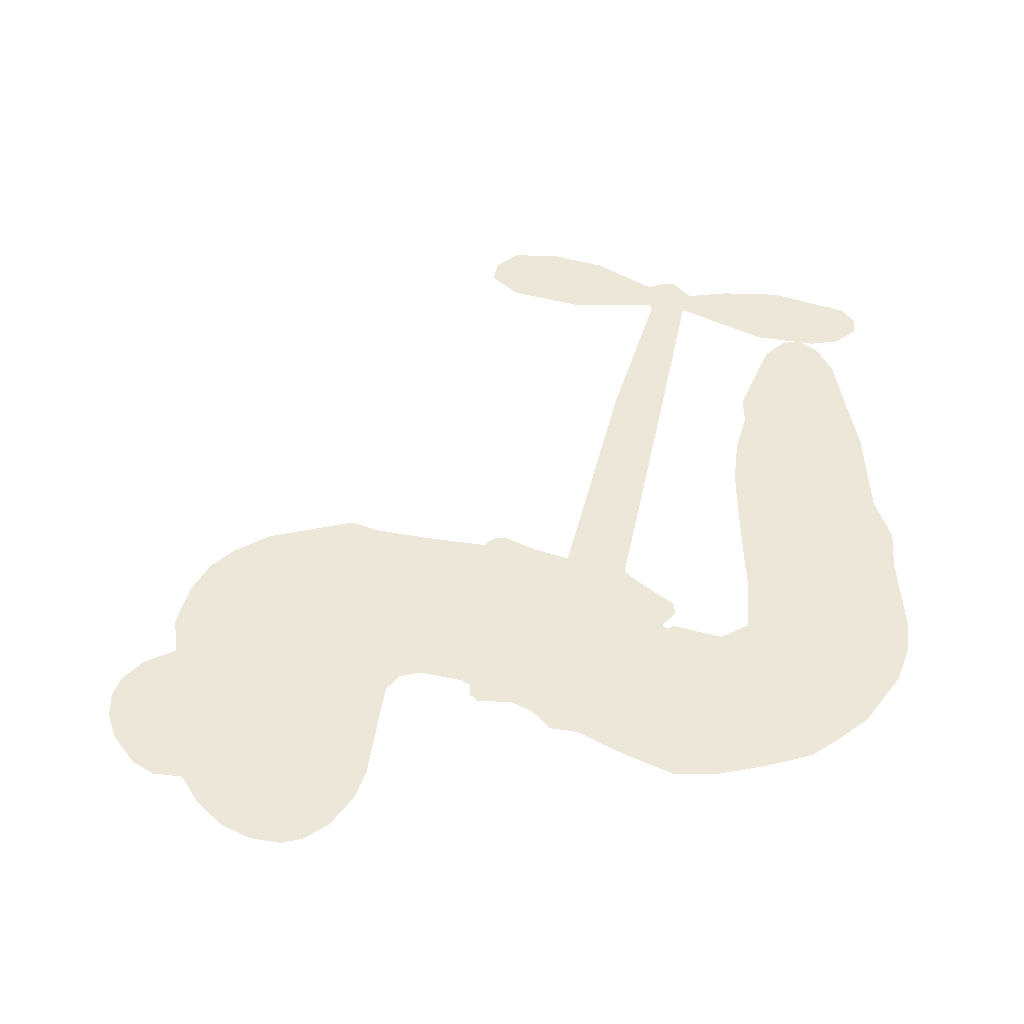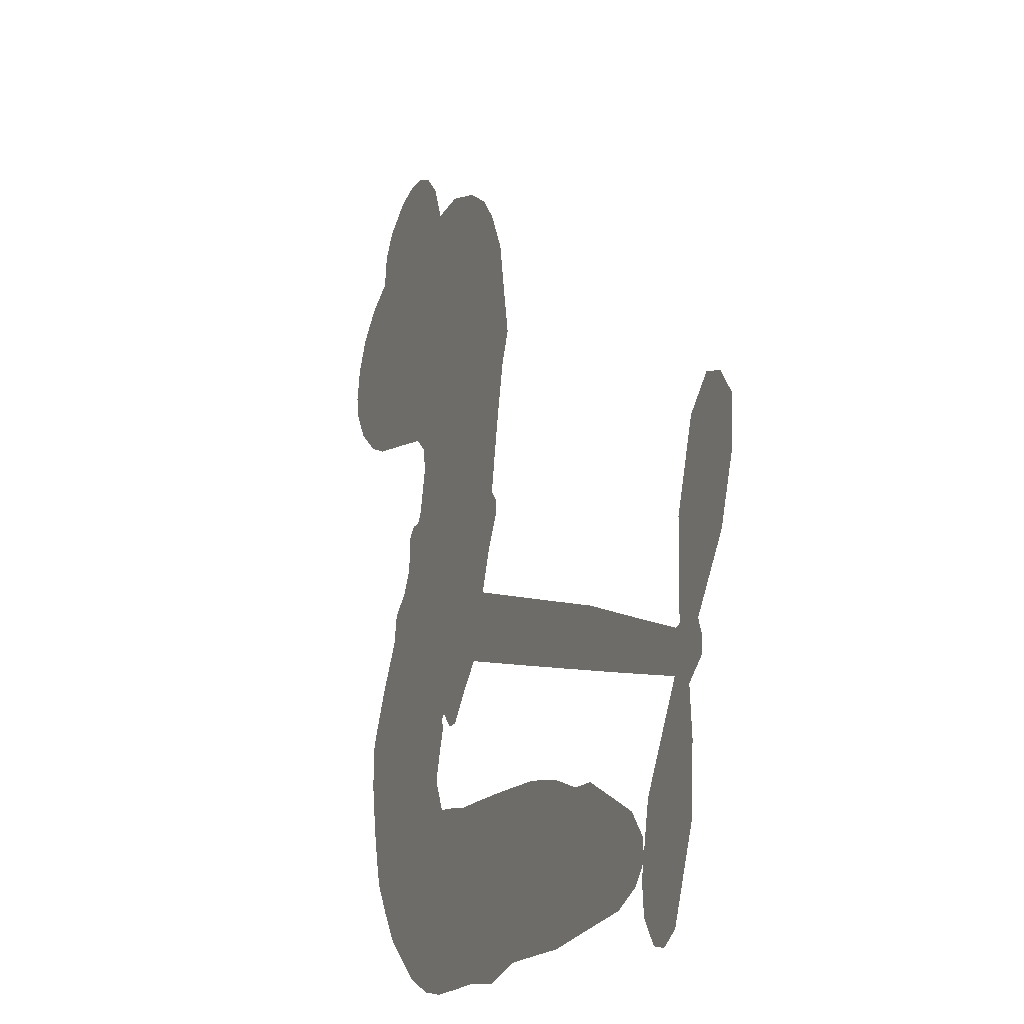
<metadata>
{"format":"obj","ext":"obj","renderer":"f3d","projection":"perspective","resolution":1024,"background":"white","views":[{"elev":49.6,"azim":-91.6,"up":"+Z"},{"elev":-16.2,"azim":66.6,"up":"+Y"}]}
</metadata>
<code>
v 84.87 61.13 0
v 88.63 64.73 0
v 93.1 67.31 0
v 93.72 71.46 0
v 95.83 74.57 0
v 100.3 77.63 0
v 104.3 78.81 0
v 107.7 78.7 0
v 110.5 77.6 0
v 113.5 74.61 0
v 115.5 69.89 0
v 121.1 70.42 0
v 127.3 68.53 0
v 131.8 65.76 0
v 134.6 62.43 0
v 137.4 57.01 0
v 139.9 44.07 0
v 138.2 40.06 0
v 134.7 23.33 0
v 136 21.92 0
v 136.2 20.16 0
v 131.7 10.4 0
v 164.7 0.9997 0
v 186.9 -6.636 0
v 187.8 -6.31 0
v 188 5.911 0
v 191.5 16.75 0
v 195.4 20.54 0
v 198.6 19.7 0
v 201 16.42 0
v 200.8 9.868 0
v 198 1.831 0
v 192.2 -6.668 0
v 193.1 -8.904 0
v 192.8 -10.97 0
v 189.8 -13.5 0
v 190.3 -19.69 0
v 189.7 -28.52 0
v 185.4 -39.5 0
v 182.7 -41.21 0
v 180.2 -40.77 0
v 177.9 -37.4 0
v 177.6 -33.26 0
v 179.4 -24.37 0
v 186.4 -11.98 0
v 128.7 1.765 0
v 122.3 -5.348 0
v 120.4 -5.458 0
v 118.3 -3.299 0
v 117.6 -3.969 0
v 118.1 -5.064 0
v 115.8 -12.03 0
v 117.9 -16.28 0
v 125.3 -17.11 0
v 147.7 -17.22 0
v 154.5 -18.22 0
v 160.3 -20.11 0
v 164.3 -20.1 0
v 175.2 -25.24 0
v 177.9 -28.39 0
v 178.2 -31.11 0
v 175.9 -33.84 0
v 171.5 -35.94 0
v 154.6 -38.45 0
v 141.5 -38.77 0
v 134.8 -40.69 0
v 128.7 -40.1 0
v 117.3 -40.51 0
v 112.7 -39.78 0
v 107.5 -37.64 0
v 100.2 -31.89 0
v 94.32 -23.32 0
v 91.37 -8.704 0
v 91.63 -2.944 0
v 99.16 10.45 0
v 99.96 14.43 0
v 103 16.9 0
v 104.7 19.82 0
v 105.1 24.83 0
v 106.3 25.94 0
v 108 25.98 0
v 108.9 27.21 0
v 110.5 33.39 0
v 109.8 36.53 0
v 107.6 38.37 0
v 93.18 40.95 0
v 89.14 42.55 0
v 84.65 45.96 0
v 82.32 49.67 0
v 81.73 52.73 0
v 82.65 57.07 0
v 157.5 -5.176 0
v 187.9 -8.078 0
v 110.3 25.18 0
v 116.3 -2.086 0
v 116.9 -8.538 0
v 107 23.95 0
v 132.9 20.81 0
v 125.5 -1.587 0
v 172 -8.606 0
v 189.9 -7.044 0
v 179.2 -10.3 0
v 182.8 -11.15 0
v 104.9 22.36 0
v 118.6 -0.6512 0
v 187.9 -0.2004 0
v 190.1 -9.911 0
v 190 -3.296 0
v 174.4 -30.21 0
v 182.1 -37.34 0
v 113.1 29.06 0
v 115.4 -4.804 0
v 107.3 21.06 0
v 87.45 52.25 0
v 107.2 73.26 0
v 111.7 41.45 0
v 133.7 15.56 0
v 121.2 -2.515 0
v 175.8 -2.838 0
v 181.3 -4.743 0
v 114.2 2.518 0
v 128.9 25.04 0
v 107.5 16.28 0
v 115.2 36.39 0
v 122 1.831 0
v 185 -9.055 0
v 110.4 -1.706 0
v 181.9 -7.98 0
v 178.6 -6.888 0
v 104 11.94 0
v 162.3 -27.12 0
v 182.9 -18.18 0
v 195.9 16.13 0
v 195.1 -2.418 0
v 187.6 -34.01 0
v 100.3 69.27 0
v 175.6 -9.458 0
v 162.3 -23.33 0
v 186.6 -16.18 0
v 155.6 -25.26 0
v 169.8 -22.67 0
v 166.3 -25.22 0
v 127.2 59.05 0
v 116.2 -32.41 0
v 87.46 57.07 0
v 93.75 48.34 0
v 103.3 74.78 0
v 118.1 22.21 0
v 109.4 -8.645 0
v 189.8 11.33 0
v 192 0.3368 0
v 96.51 68.91 0
v 97.64 62.02 0
v 98.71 65.73 0
v 104.7 61.95 0
v 103 65.93 0
v 163 -37.18 0
v 170.5 -27.4 0
v 130.4 61.77 0
v 131.7 44.96 0
v 115.5 -36.57 0
v 92.33 44.73 0
v 100.4 39.69 0
v 89.2 48.05 0
v 114.6 24.86 0
v 113.1 -9.566 0
v 110.1 -14.71 0
v 101.2 62.77 0
v 100.7 56.06 0
v 109.7 66.5 0
v 104.5 69.95 0
v 126 63.78 0
v 132 56.64 0
v 135.7 43.42 0
v 123 -40.33 0
v 110.9 -33.68 0
v 112 20.59 0
v 121.2 29.77 0
v 106.4 65.07 0
v 110.1 60.93 0
v 138.7 50.53 0
v 114.3 32.7 0
v 119.1 -34.94 0
v 122.7 -28.99 0
v 117.2 28.28 0
v 135.2 47.72 0
v 136.3 31.62 0
v 118 32.85 0
v 134.2 52.38 0
v 123.1 39.76 0
v 130.7 37.37 0
v 119.6 36.99 0
v 134.1 39.76 0
v 124.5 34.45 0
v 117.8 43.02 0
v 137.2 35.81 0
v 117.2 39.48 0
v 133.4 34.4 0
v 128.9 33.34 0
v 132 30.42 0
v 127.6 29.15 0
v 135.5 27.45 0
v 124 25.8 0
v 131.8 27.05 0
v 112.6 38.21 0
v 113.4 -0.4032 0
v 110.5 1.829 0
v 111 8.265 0
v 104.1 0.04089 0
v 198.7 13.24 0
v 194.3 11.88 0
v 192.5 7.434 0
v 93.27 54.63 0
v 91.21 51.35 0
v 124.8 16.01 0
v 92.88 62.52 0
v 105.8 45.25 0
v 114 -15.34 0
v 111.3 -21.64 0
v 114.7 -19.16 0
v 111 -18.16 0
v 104.2 -17.6 0
v 107.6 -19.96 0
v 117.4 -24.98 0
v 102.2 -24.49 0
v 115 -22.48 0
v 111.9 -27.1 0
v 119.9 -20.6 0
v 104.2 -21.4 0
v 92.56 -16.09 0
v 107.1 -25.44 0
v 111.2 70.77 0
v 107.9 69.51 0
v 123.4 67 0
v 118.6 66.15 0
v 121.6 62.85 0
v 116 60.77 0
v 136 59.72 0
v 132.9 59.78 0
v 110.8 -36.96 0
v 105.5 -32.69 0
v 106.5 56.42 0
v 138 53.76 0
v 125.9 50.85 0
v 108.5 11.94 0
v 106.1 7.653 0
v 116.2 13.87 0
v 111.8 15.07 0
v 113.2 11.43 0
v 116.4 7.051 0
v 98.62 -6.028 0
v 191.2 3.967 0
v 195.1 4.437 0
v 199.4 5.85 0
v 196.9 8.921 0
v 89.87 54.65 0
v 91.58 58.5 0
v 95.87 58.07 0
v 129.1 14.37 0
v 125.7 21.08 0
v 95.43 64.8 0
v 108 42.16 0
v 110.7 46.52 0
v 104 39.04 0
v 97.86 44.63 0
v 102.8 42.81 0
v 101.6 47.4 0
v 106 50.85 0
v 112.8 -30.61 0
v 116.2 -28.61 0
v 108.4 -29.49 0
v 104 -28.58 0
v 122.1 -24.47 0
v 136.4 -17.03 0
v 123.8 -20.82 0
v 126.6 -24.09 0
v 130.8 -17.03 0
v 127.3 -28.51 0
v 125.3 -32.34 0
v 134.5 -24.8 0
v 127.7 -20.23 0
v 121.6 -32.36 0
v 127.2 -36.13 0
v 130.4 -25.6 0
v 131.9 -21.27 0
v 132.2 -36.44 0
v 135.9 -21.03 0
v 133.4 -30.61 0
v 141.8 -25.48 0
v 129.5 -31.95 0
v 142.1 -17.1 0
v 138.3 -24.09 0
v 137 -28.26 0
v 141.4 -21.27 0
v 138.1 -34.03 0
v 146.9 -22.87 0
v 121.6 -16.58 0
v 114.1 65.53 0
v 107.1 59.68 0
v 103.9 58.61 0
v 109.7 57.5 0
v 113 58.86 0
v 109.3 53.36 0
v 117.8 54.46 0
v 112.6 55.09 0
v 112.8 50.57 0
v 115.3 46.74 0
v 114.5 43.39 0
v 120.8 48.02 0
v 116.7 50.54 0
v 129.8 52.85 0
v 126.3 54.98 0
v 129.5 48.6 0
v 122.3 57.89 0
v 122.1 53.17 0
v 125.3 45.97 0
v 108.8 5.123 0
v 105.1 3.841 0
v 95.11 3.824 0
v 101.5 6.51 0
v 97.09 7.198 0
v 98.63 3.971 0
v 96.7 -1.142 0
v 113.3 5.693 0
v 118.1 3.476 0
v 121.4 6.481 0
v 94.59 -5.904 0
v 99.64 -19.07 0
v 88.66 60.93 0
v 130.7 17.76 0
v 122 22.42 0
v 120.1 25.73 0
v 120.4 17.9 0
v 129.3 21.63 0
v 96.78 40.33 0
v 107.7 47.99 0
v 103.8 53.87 0
v 99.86 51.59 0
v 97.14 54.39 0
v 135.8 -37.07 0
v 141.4 -30.39 0
v 113.1 62.33 0
v 119.5 59.98 0
v 121.7 44.19 0
v 100.5 -2.155 0
v 104.1 -6.573 0
v 93.32 0.4425 0
v 124.9 3.956 0
v 128.3 6.748 0
v 118.9 10.31 0
v 124 10.55 0
v 127.4 18.23 0
v 115.9 18.32 0
v 97.59 48.48 0
v 142.2 -34.56 0
v 148 -38.59 0
v 148.8 -31.11 0
v 144.7 -38.67 0
v 146.3 -34.75 0
v 150.6 -35.06 0
v 145 -31.22 0
v 146.8 -27.22 0
v 154.4 -30.8 0
v 151 -25.16 0
v 153.4 -22.01 0
v 157.1 -21.85 0
v 151.1 -17.71 0
v 143.1 -1.716 0
v 148.2 5.684 0
v 127.5 10.77 0
v 121 13.71 0
v 154.3 -34.63 0
v 159.6 -32.73 0
v 158.8 -37.81 0
v 166.3 -30.37 0
v 149.9 -21.06 0
v 135.9 0.02205 0
v 162.7 -30.79 0
v 167.2 -36.55 0
v 164.9 -33.76 0
v 168.9 -33.13 0
v 139.9 8.039 0
v 131.6 7.067 0
v 135.8 9.218 0
v 182.7 -32.15 0
v 186.2 -30.3 0
v 185.4 -24.32 0
v 178.5 -28.81 0
v 182.6 -27.86 0
v 99.62 73.25 0
v 111.5 -5.401 0
v 107.5 -4.529 0
v 126.7 37.91 0
v 129.4 41.33 0
v 124.6 30.99 0
v 97.14 -27.7 0
v 98.28 -23.84 0
v 144.8 -19.7 0
v 96.44 -11.76 0
v 100.6 -14.26 0
v 105.3 -12.56 0
v 100 -10.03 0
v 108.5 -11.79 0
v 103.3 -9.871 0
v 151.4 -28.74 0
v 158.3 -28.61 0
v 159.2 -25.12 0
v 136.7 4.631 0
v 132.3 0.8933 0
v 140.1 1.666 0
v 144.1 6.861 0
v 150.3 -3.449 0
v 144.5 2.478 0
v 146.7 -2.583 0
v 156.5 3.338 0
v 149.5 1.182 0
v 153.9 -0.4641 0
v 152.3 4.51 0
v 153.9 -4.313 0
v 190 -24.11 0
v 186.3 -20.36 0
v 181.1 -21.27 0
v 125.8 42.38 0
v 91.9 -12.4 0
v 96.52 -16.14 0
v 93.39 -19.73 0
v 96.69 -20.53 0
v 133.4 4.153 0
v 170.3 -0.923 0
v 172.1 -4.545 0
v 164.8 -6.896 0
v 168.4 -7.753 0
v 167.4 -3.798 0
v 163.3 -2.95 0
v 160.6 2.167 0
v 158 -1.044 0
v 123.5 -35.58 0
v 120.1 -38.29 0
f 112 206 391
f 186 160 174
f 75 130 76
f 203 122 201
f 105 121 206
f 45 107 93
f 51 50 112
f 123 78 77
f 89 88 114
f 125 118 99
f 1 91 145
f 162 164 87
f 25 108 106
f 43 42 110
f 80 79 97
f 126 93 24
f 58 138 142
f 179 299 180
f 128 129 102
f 105 125 325
f 52 166 167
f 143 159 172
f 240 176 70
f 142 138 131
f 176 240 161
f 223 231 219
f 59 158 109
f 95 112 50
f 117 21 98
f 113 94 97
f 97 104 113
f 104 78 113
f 349 383 22
f 166 112 391
f 105 95 49
f 74 73 327
f 51 112 96
f 82 94 111
f 107 34 101
f 52 218 53
f 323 345 322
f 203 260 122
f 90 89 114
f 167 221 218
f 145 256 257
f 91 90 114
f 298 232 170
f 98 19 334
f 282 183 437
f 77 76 130
f 4 3 152
f 152 5 4
f 56 365 366
f 45 126 103
f 115 9 8
f 8 7 147
f 45 139 36
f 106 151 252
f 147 7 6
f 381 158 375
f 114 145 91
f 246 208 245
f 136 154 156
f 10 9 115
f 19 122 334
f 205 83 124
f 17 174 18
f 84 205 116
f 165 111 94
f 182 83 111
f 162 146 164
f 239 15 159
f 206 207 127
f 129 137 102
f 236 234 235
f 350 250 326
f 172 159 14
f 180 302 342
f 126 45 93
f 322 318 320
f 239 238 15
f 211 150 212
f 5 152 390
f 136 152 154
f 25 93 101
f 31 30 210
f 107 45 36
f 124 192 197
f 161 183 144
f 119 430 137
f 120 119 129
f 296 364 376
f 359 361 355
f 287 274 285
f 363 373 406
f 276 285 281
f 50 49 95
f 53 218 220
f 275 54 297
f 49 48 118
f 126 128 103
f 274 287 294
f 58 57 138
f 78 123 113
f 407 406 131
f 118 105 49
f 375 158 142
f 68 161 69
f 61 109 62
f 421 139 132
f 109 60 59
f 166 52 96
f 423 394 160
f 60 109 61
f 348 349 351
f 85 84 116
f 141 58 142
f 162 87 86
f 43 110 385
f 134 32 151
f 386 385 135
f 110 42 41
f 110 135 385
f 102 103 128
f 57 366 407
f 40 110 41
f 40 39 110
f 421 387 420
f 119 137 129
f 141 158 59
f 37 36 139
f 105 206 95
f 47 118 48
f 94 81 97
f 95 206 112
f 430 433 432
f 432 100 430
f 413 416 369
f 82 81 94
f 177 165 94
f 98 20 19
f 98 21 20
f 97 79 104
f 63 62 109
f 108 151 106
f 117 330 259
f 210 133 211
f 93 107 101
f 83 82 111
f 259 22 117
f 348 99 46
f 47 99 118
f 24 93 25
f 132 139 45
f 35 34 107
f 126 24 128
f 101 34 33
f 118 125 105
f 130 123 77
f 115 8 147
f 128 24 120
f 108 101 33
f 27 133 28
f 108 33 134
f 255 253 254
f 185 111 165
f 28 133 29
f 133 30 29
f 129 128 120
f 110 39 135
f 159 15 14
f 145 114 256
f 193 160 394
f 101 108 25
f 389 388 385
f 36 35 107
f 168 154 153
f 81 80 97
f 372 373 363
f 151 108 134
f 214 114 164
f 145 257 329
f 163 265 335
f 179 233 171
f 390 6 5
f 147 390 171
f 113 123 177
f 177 123 248
f 209 346 392
f 397 396 225
f 261 154 152
f 27 150 211
f 253 252 151
f 152 136 390
f 3 2 216
f 168 169 300
f 261 152 3
f 168 156 154
f 261 153 154
f 234 236 172
f 179 156 155
f 147 171 115
f 64 374 372
f 375 380 381
f 141 142 158
f 142 131 375
f 172 14 13
f 143 173 239
f 308 205 197
f 196 198 187
f 283 175 67
f 161 144 176
f 264 266 163
f 214 146 213
f 85 262 264
f 262 85 116
f 114 88 164
f 87 164 88
f 177 94 113
f 332 148 331
f 112 166 96
f 166 149 403
f 346 209 345
f 223 219 221
f 169 168 153
f 155 156 168
f 265 162 86
f 162 265 146
f 179 180 170
f 11 10 232
f 136 156 171
f 171 156 179
f 12 234 13
f 172 13 234
f 173 311 189
f 189 311 313
f 16 173 189
f 200 198 199
f 288 280 284
f 183 282 144
f 270 184 224
f 70 176 241
f 245 248 123
f 148 165 177
f 188 194 192
f 188 182 185
f 179 155 299
f 179 170 233
f 299 300 242
f 301 302 180
f 188 192 124
f 17 181 186
f 83 182 124
f 438 161 68
f 437 283 279
f 288 290 286
f 220 226 228
f 332 165 148
f 188 185 178
f 17 186 174
f 189 186 181
f 174 193 18
f 185 182 111
f 202 187 200
f 182 188 124
f 16 189 243
f 311 173 312
f 189 313 186
f 194 190 192
f 18 193 196
f 194 188 178
f 190 195 197
f 160 193 174
f 198 196 193
f 122 204 201
f 393 194 199
f 160 313 316
f 304 314 343
f 190 197 192
f 198 193 191
f 197 195 308
f 199 191 393
f 198 191 199
f 395 194 178
f 198 200 187
f 201 200 199
f 204 19 202
f 395 199 194
f 201 395 203
f 332 178 185
f 204 202 200
f 260 331 333
f 201 204 200
f 19 204 122
f 83 205 84
f 197 205 124
f 207 206 121
f 206 127 391
f 324 317 207
f 130 320 246
f 250 350 249
f 123 130 245
f 127 207 209
f 207 121 324
f 30 133 210
f 133 27 211
f 150 26 212
f 210 211 255
f 252 212 26
f 253 255 212
f 146 354 339
f 258 153 216
f 146 214 164
f 256 214 213
f 353 247 333
f 348 46 349
f 2 1 329
f 216 257 258
f 307 263 308
f 354 267 338
f 52 167 218
f 221 220 218
f 221 167 223
f 269 270 227
f 219 226 220
f 53 220 228
f 167 222 223
f 219 220 221
f 402 400 404
f 328 225 229
f 222 229 223
f 269 227 271
f 226 227 224
f 224 273 228
f 397 72 396
f 71 70 241
f 227 226 219
f 226 224 228
f 223 229 231
f 144 269 176
f 273 224 184
f 297 53 228
f 399 251 327
f 231 229 225
f 400 402 399
f 426 427 425
f 71 241 272
f 219 231 227
f 10 115 232
f 233 115 171
f 170 232 233
f 115 233 232
f 11 235 12
f 234 12 235
f 11 232 298
f 236 143 172
f 235 11 298
f 235 237 343
f 299 301 180
f 237 302 304
f 143 239 159
f 173 16 238
f 173 238 239
f 70 69 240
f 161 240 69
f 176 269 271
f 271 231 272
f 338 268 337
f 262 263 217
f 314 312 143
f 189 181 243
f 316 313 244
f 246 245 130
f 249 248 245
f 319 322 321
f 318 207 317
f 250 249 208
f 215 260 333
f 249 245 208
f 248 247 353
f 250 208 324
f 247 248 249
f 325 250 324
f 325 326 250
f 230 399 424
f 400 222 401
f 106 252 26
f 253 151 32
f 255 254 31
f 212 252 253
f 210 255 31
f 253 32 254
f 212 255 211
f 214 256 114
f 257 256 213
f 257 213 258
f 216 2 329
f 339 258 213
f 169 153 258
f 330 117 98
f 326 351 350
f 331 260 203
f 259 330 352
f 3 216 261
f 153 261 216
f 263 262 116
f 266 264 262
f 310 304 305
f 301 242 303
f 265 266 267
f 266 262 217
f 267 266 217
f 265 163 266
f 268 267 217
f 268 338 267
f 263 336 217
f 268 303 337
f 270 269 144
f 227 231 271
f 270 144 282
f 227 270 224
f 272 231 225
f 176 271 241
f 272 225 396
f 241 271 272
f 184 278 276
f 228 273 275
f 276 284 285
f 285 274 277
f 273 276 275
f 284 276 278
f 184 276 273
f 54 275 281
f 175 283 437
f 276 281 275
f 279 184 282
f 278 184 279
f 437 279 282
f 290 288 284
f 376 398 296
f 277 54 281
f 282 184 270
f 438 183 161
f 66 286 67
f 67 286 283
f 279 290 278
f 284 280 285
f 285 280 287
f 277 281 285
f 340 65 295
f 278 290 284
f 292 287 280
f 294 287 292
f 340 286 66
f 341 293 295
f 292 280 293
f 358 359 355
f 279 283 290
f 286 290 283
f 293 280 288
f 291 294 398
f 294 292 289
f 295 293 288
f 289 292 293
f 294 289 296
f 294 291 274
f 340 288 286
f 293 341 289
f 361 362 341
f 365 376 364
f 342 170 180
f 275 297 228
f 237 235 298
f 300 299 155
f 301 299 242
f 168 300 155
f 337 300 169
f 242 337 303
f 342 302 237
f 305 301 303
f 311 312 244
f 336 303 268
f 307 310 306
f 301 305 302
f 305 303 306
f 303 336 306
f 304 302 305
f 307 306 263
f 305 306 310
f 308 263 116
f 307 195 309
f 308 116 205
f 195 307 308
f 309 344 316
f 309 244 315
f 307 309 310
f 315 310 309
f 312 173 143
f 313 311 244
f 314 143 236
f 315 312 314
f 244 309 316
f 186 313 160
f 343 314 236
f 315 314 304
f 315 304 310
f 244 312 315
f 344 309 195
f 393 394 423
f 208 246 317
f 318 317 246
f 75 320 130
f 207 318 209
f 323 251 345
f 320 318 246
f 320 321 322
f 322 319 323
f 320 75 321
f 318 322 209
f 347 74 323
f 327 323 74
f 317 324 208
f 325 324 121
f 105 325 121
f 326 325 125
f 348 326 125
f 350 247 249
f 230 425 399
f 323 327 251
f 427 397 328
f 73 399 327
f 145 329 1
f 216 329 257
f 334 330 98
f 215 352 260
f 332 331 203
f 331 148 333
f 178 332 203
f 332 185 165
f 353 333 148
f 371 247 350
f 122 260 334
f 334 260 352
f 336 263 306
f 265 86 335
f 268 217 336
f 300 337 242
f 337 169 338
f 169 258 339
f 265 354 146
f 146 339 213
f 169 339 338
f 65 340 66
f 288 340 295
f 65 355 295
f 341 295 355
f 237 298 342
f 170 342 298
f 235 343 236
f 304 343 237
f 195 190 344
f 423 344 190
f 346 345 251
f 322 345 209
f 399 425 400
f 391 392 149
f 99 348 125
f 323 319 347
f 413 410 368
f 259 370 22
f 215 351 370
f 326 348 351
f 371 333 247
f 370 351 349
f 371 215 333
f 259 352 215
f 334 352 330
f 148 177 353
f 248 353 177
f 267 354 265
f 339 354 338
f 360 363 357
f 289 341 362
f 357 359 360
f 358 356 359
f 364 140 365
f 360 359 356
f 355 65 358
f 361 359 357
f 356 64 360
f 364 405 140
f 361 357 362
f 355 361 341
f 357 363 405
f 289 362 296
f 360 64 372
f 374 157 373
f 296 362 364
f 362 357 405
f 366 365 140
f 398 376 55
f 366 140 407
f 56 366 57
f 417 415 418
f 365 56 367
f 428 384 383
f 22 370 349
f 215 370 259
f 350 351 371
f 215 371 351
f 373 157 380
f 363 360 372
f 378 375 131
f 373 378 406
f 372 374 373
f 381 380 379
f 365 367 376
f 55 376 367
f 377 410 408
f 46 383 349
f 406 378 131
f 373 380 378
f 63 381 379
f 380 375 378
f 157 379 380
f 63 109 381
f 158 381 109
f 408 382 384
f 22 383 384
f 386 135 38
f 377 408 428
f 428 46 409
f 385 386 389
f 387 386 38
f 389 44 388
f 421 420 37
f 422 44 387
f 386 387 389
f 43 385 388
f 44 389 387
f 171 390 136
f 6 390 147
f 392 391 127
f 166 391 149
f 209 392 127
f 149 392 346
f 394 393 191
f 190 194 393
f 193 394 191
f 423 160 316
f 203 395 178
f 199 395 201
f 272 396 71
f 222 328 229
f 328 397 225
f 291 398 55
f 294 296 398
f 400 328 222
f 401 222 167
f 399 402 251
f 167 403 401
f 404 149 346
f 404 400 401
f 346 251 402
f 166 403 167
f 404 403 149
f 404 401 403
f 346 402 404
f 140 405 363
f 362 405 364
f 407 131 138
f 363 406 140
f 407 138 57
f 140 406 407
f 410 377 368
f 413 411 410
f 428 408 384
f 382 408 410
f 413 414 416
f 382 410 411
f 369 411 413
f 416 414 412
f 436 434 435
f 413 368 414
f 417 416 412
f 92 436 419
f 418 369 416
f 417 419 436
f 139 421 37
f 417 418 416
f 417 412 419
f 387 38 420
f 422 421 132
f 344 423 316
f 421 422 387
f 393 423 190
f 72 397 427
f 399 73 424
f 400 425 328
f 425 427 328
f 425 230 426
f 72 427 426
f 46 428 383
f 377 428 409
f 119 429 430
f 137 430 100
f 432 433 431
f 429 23 433
f 434 431 433
f 433 430 429
f 434 433 23
f 415 417 436
f 92 431 434
f 434 436 92
f 434 23 435
f 415 436 435
f 437 183 438
f 68 175 438
f 437 438 175

</code>
